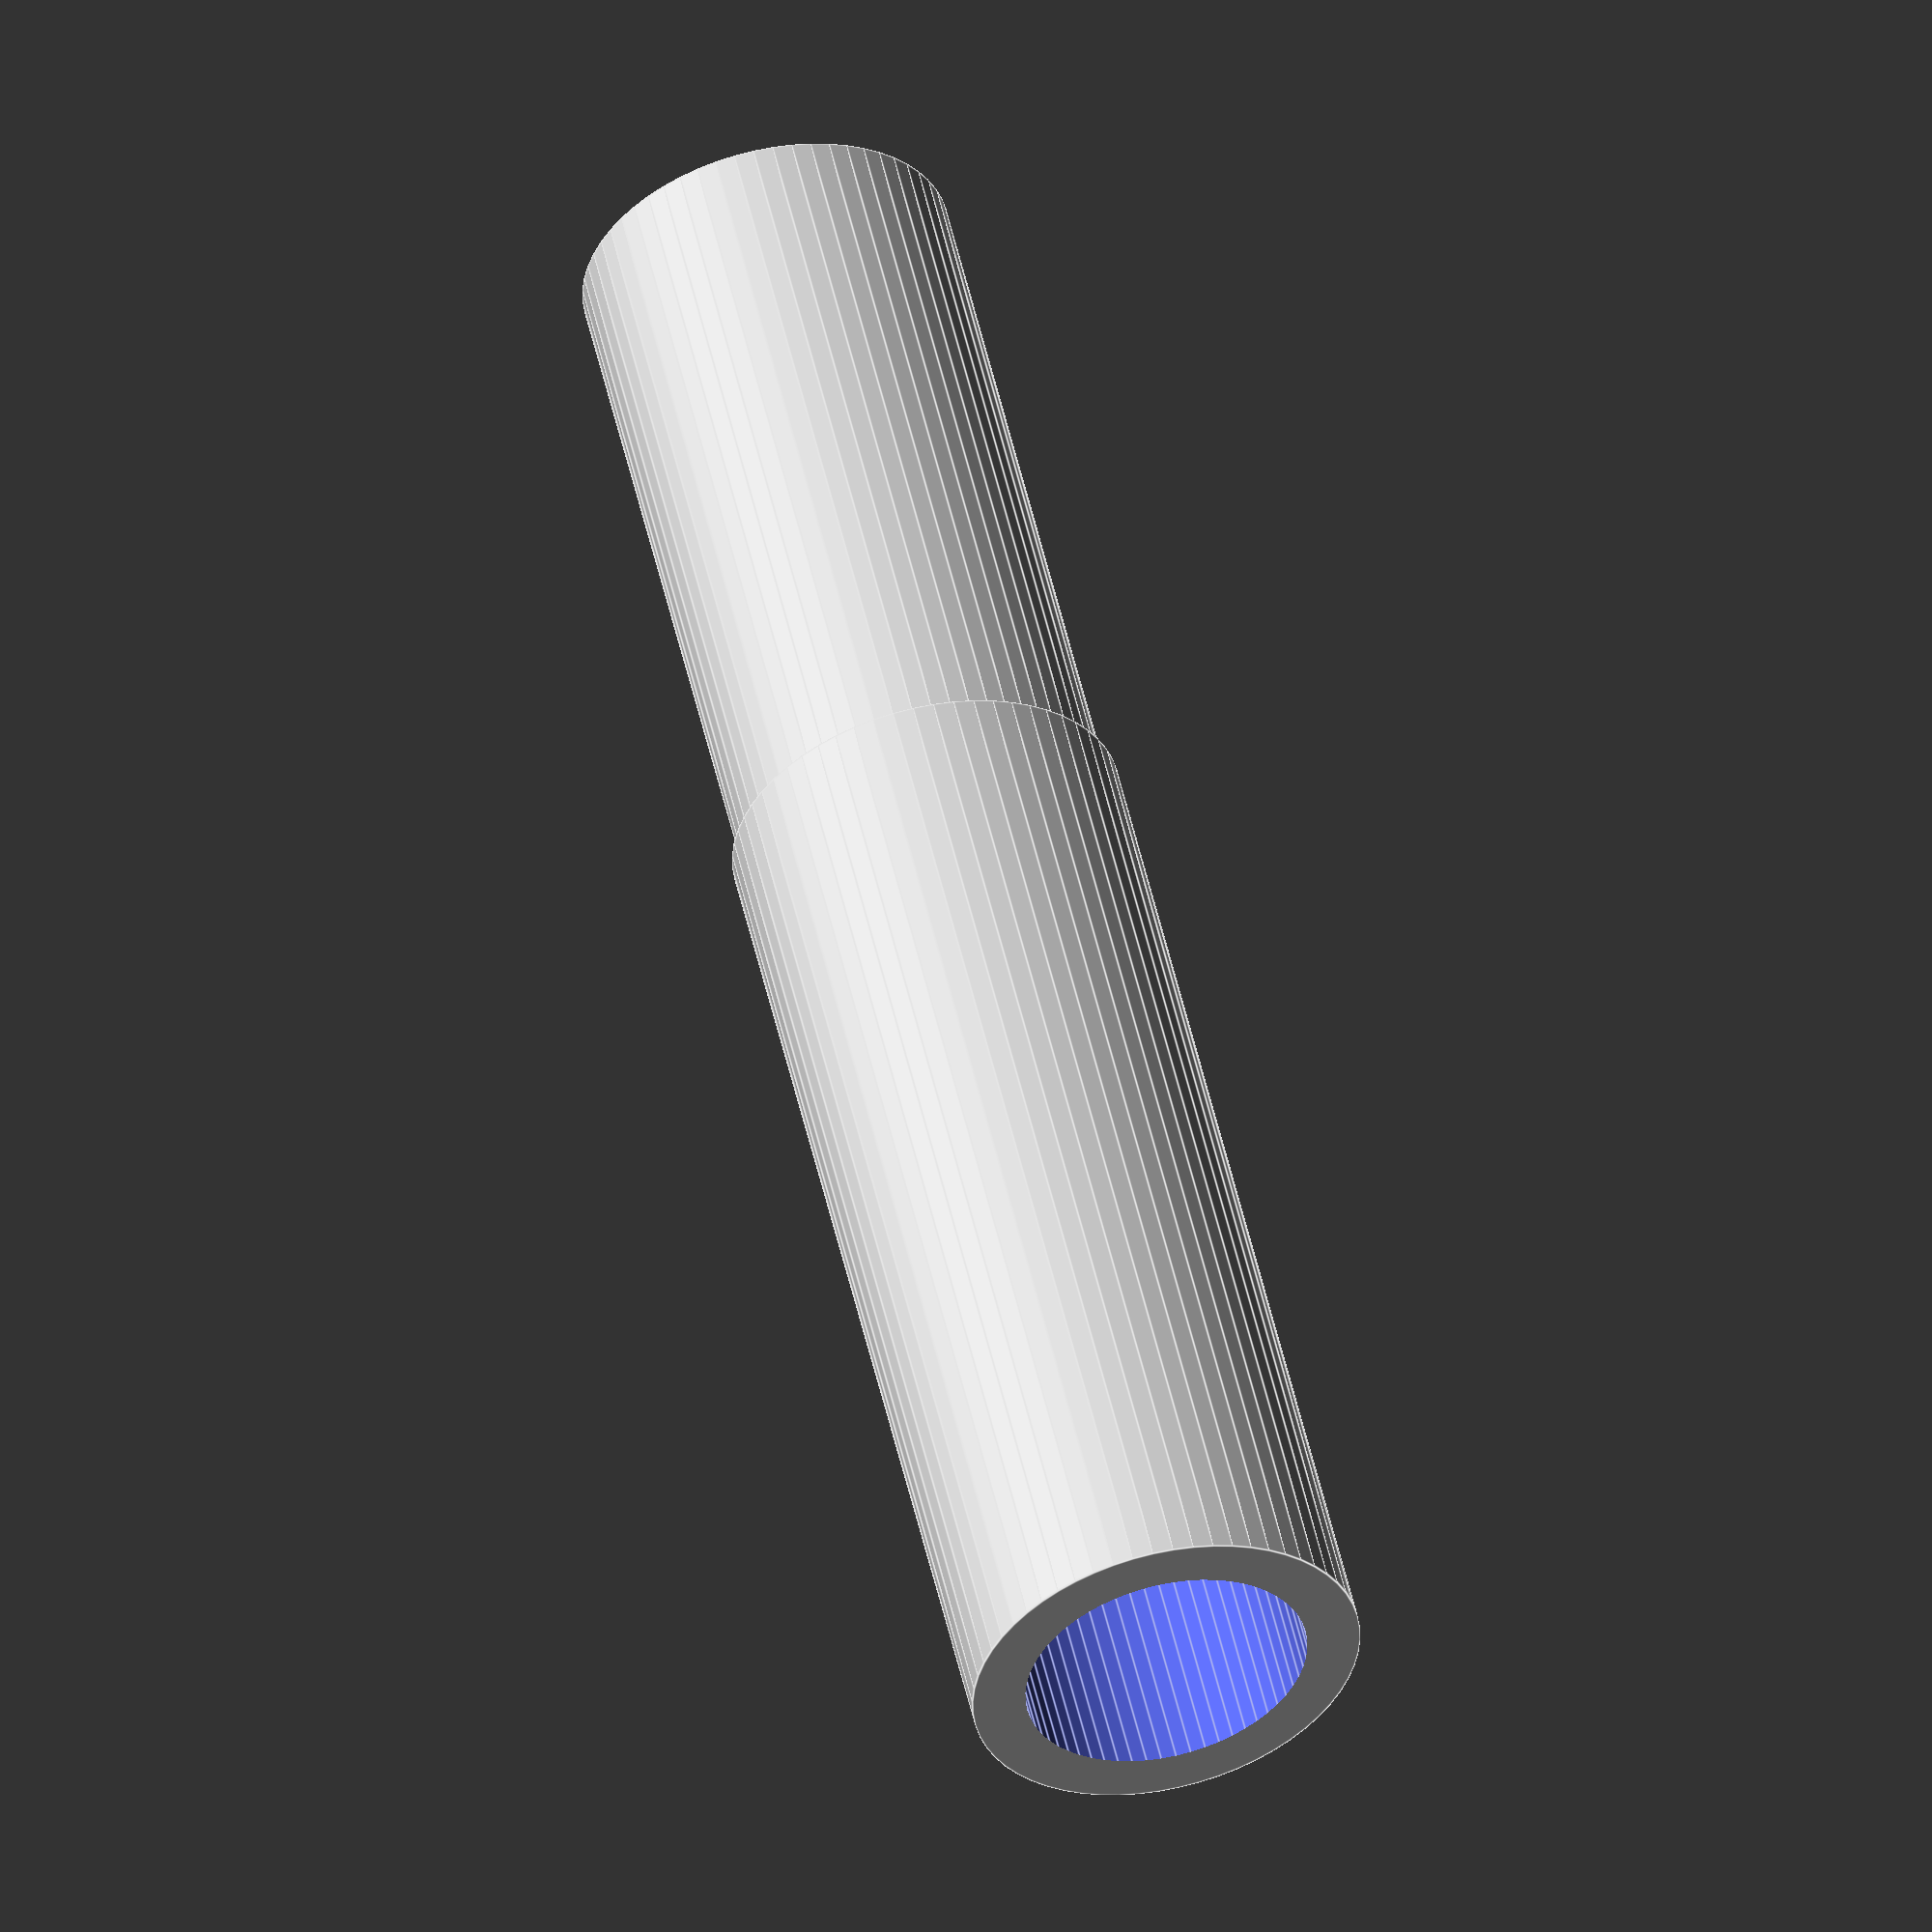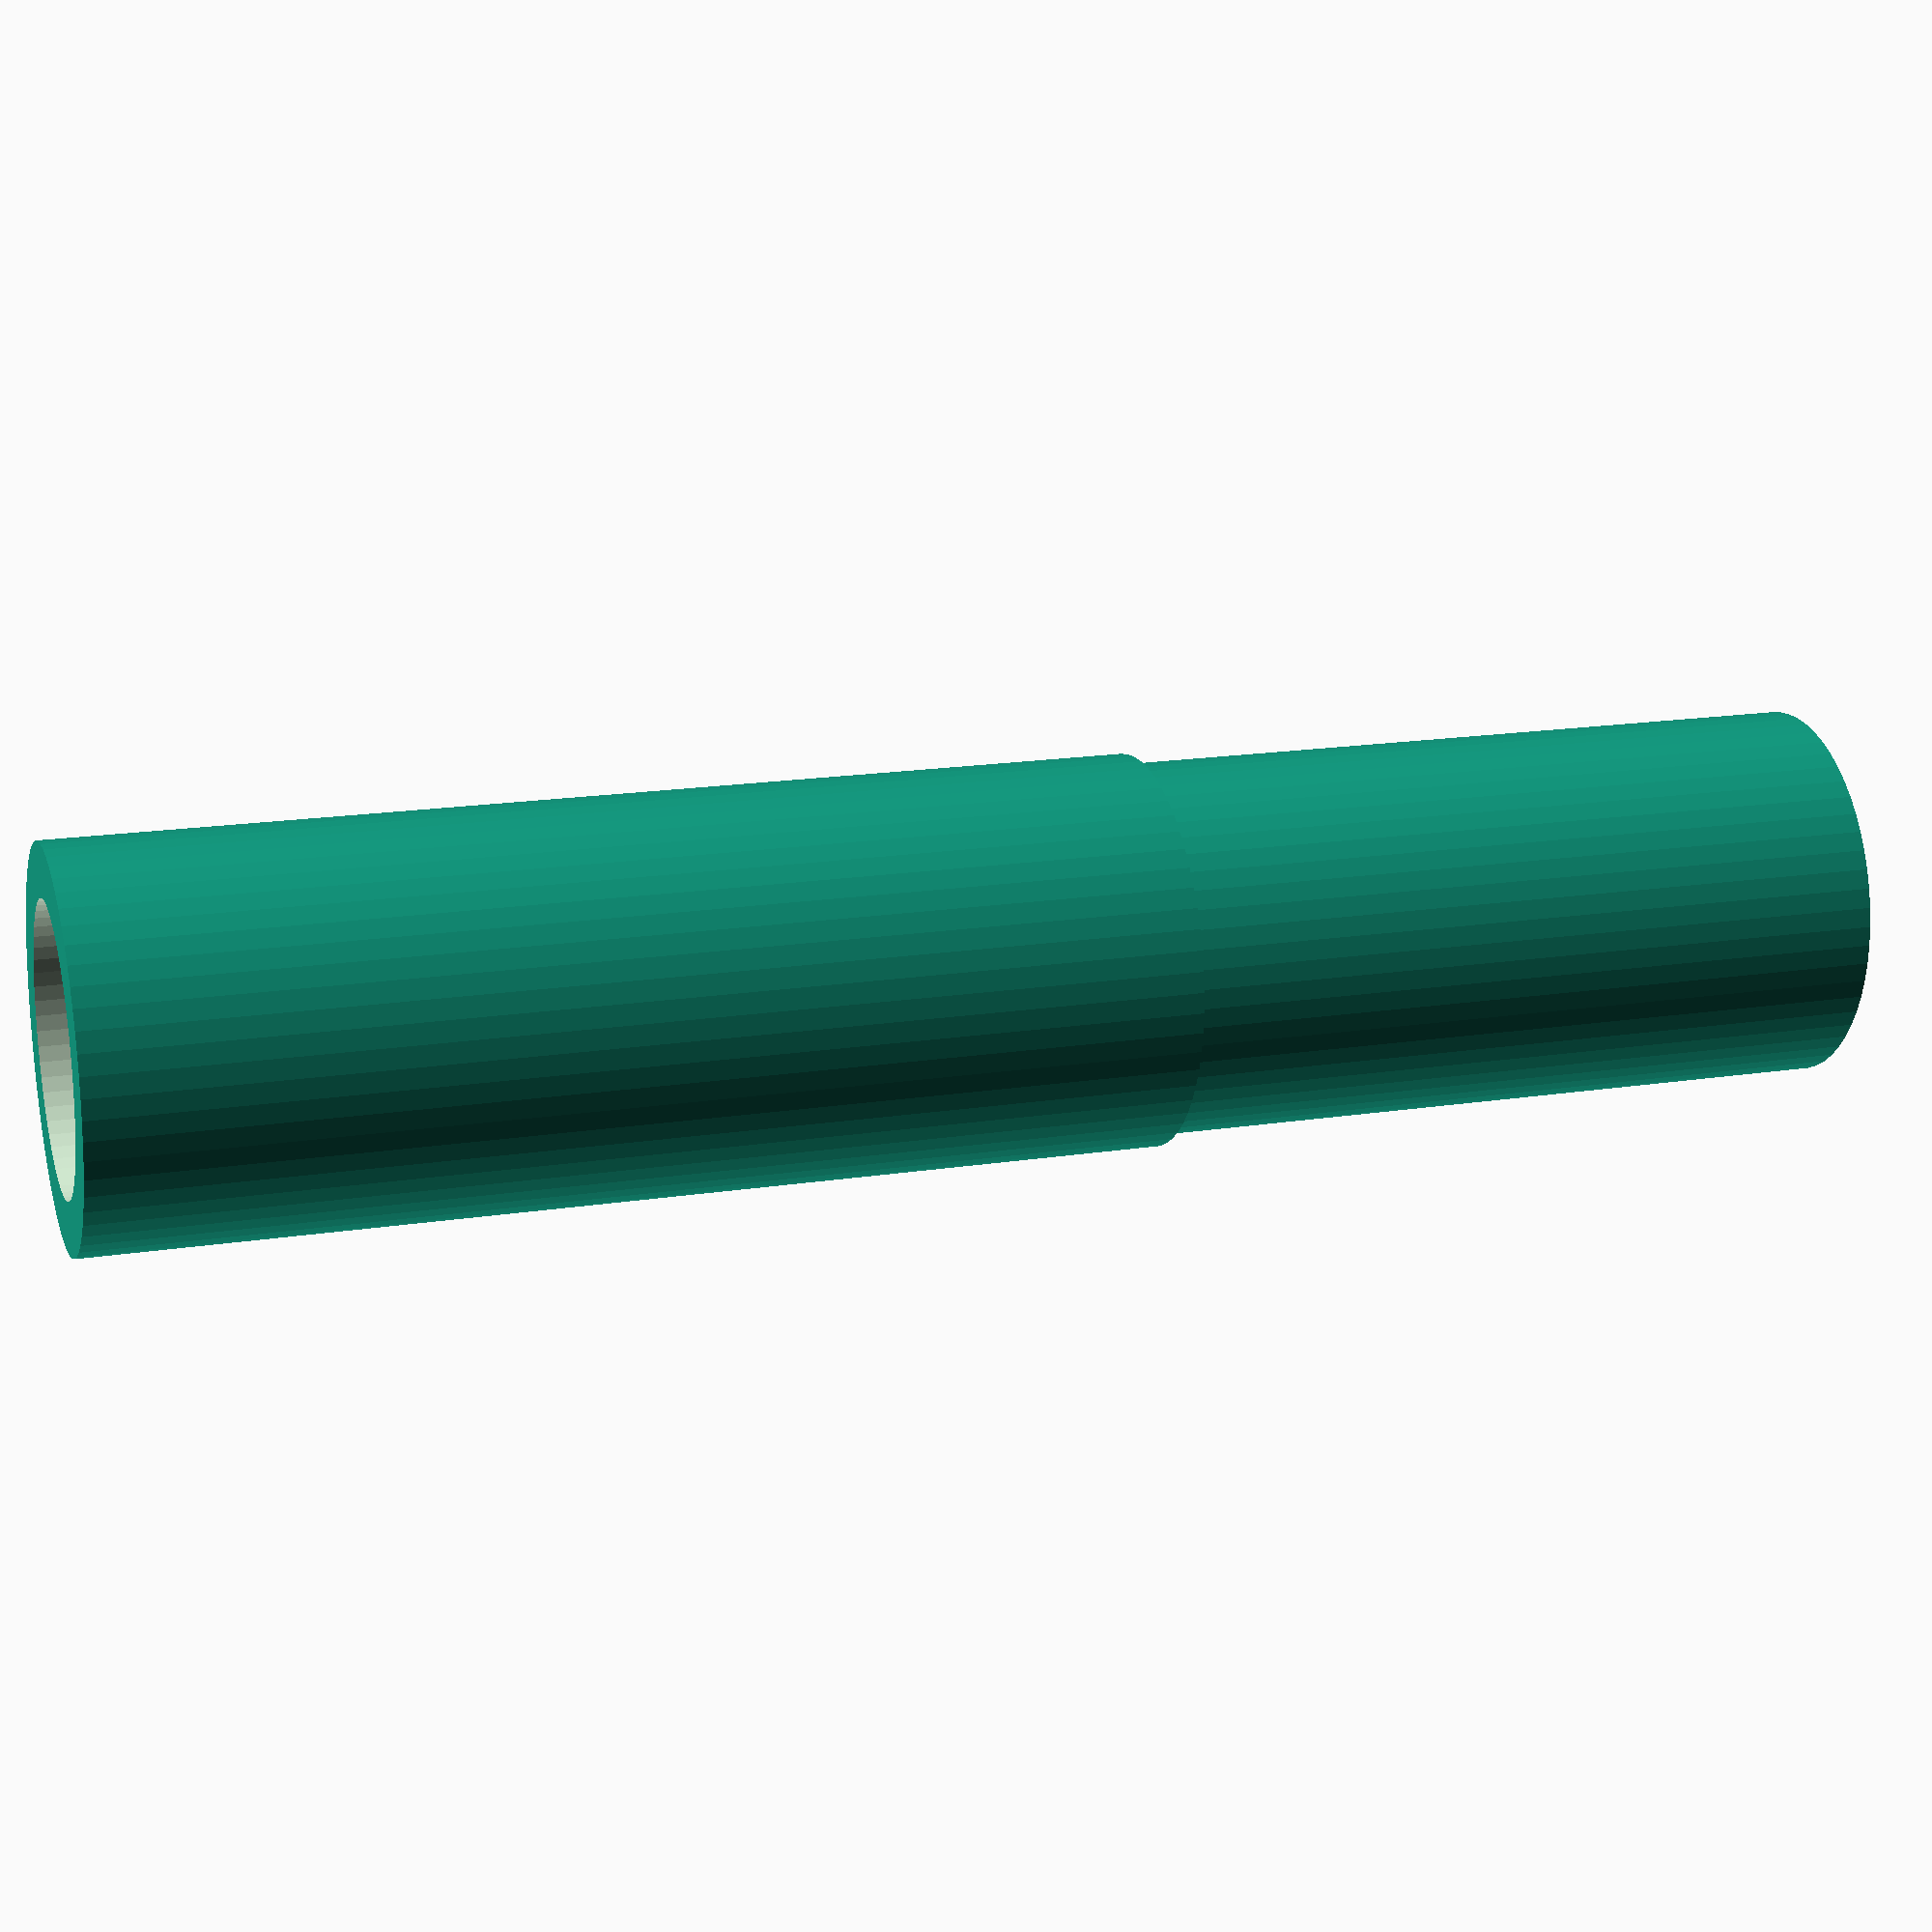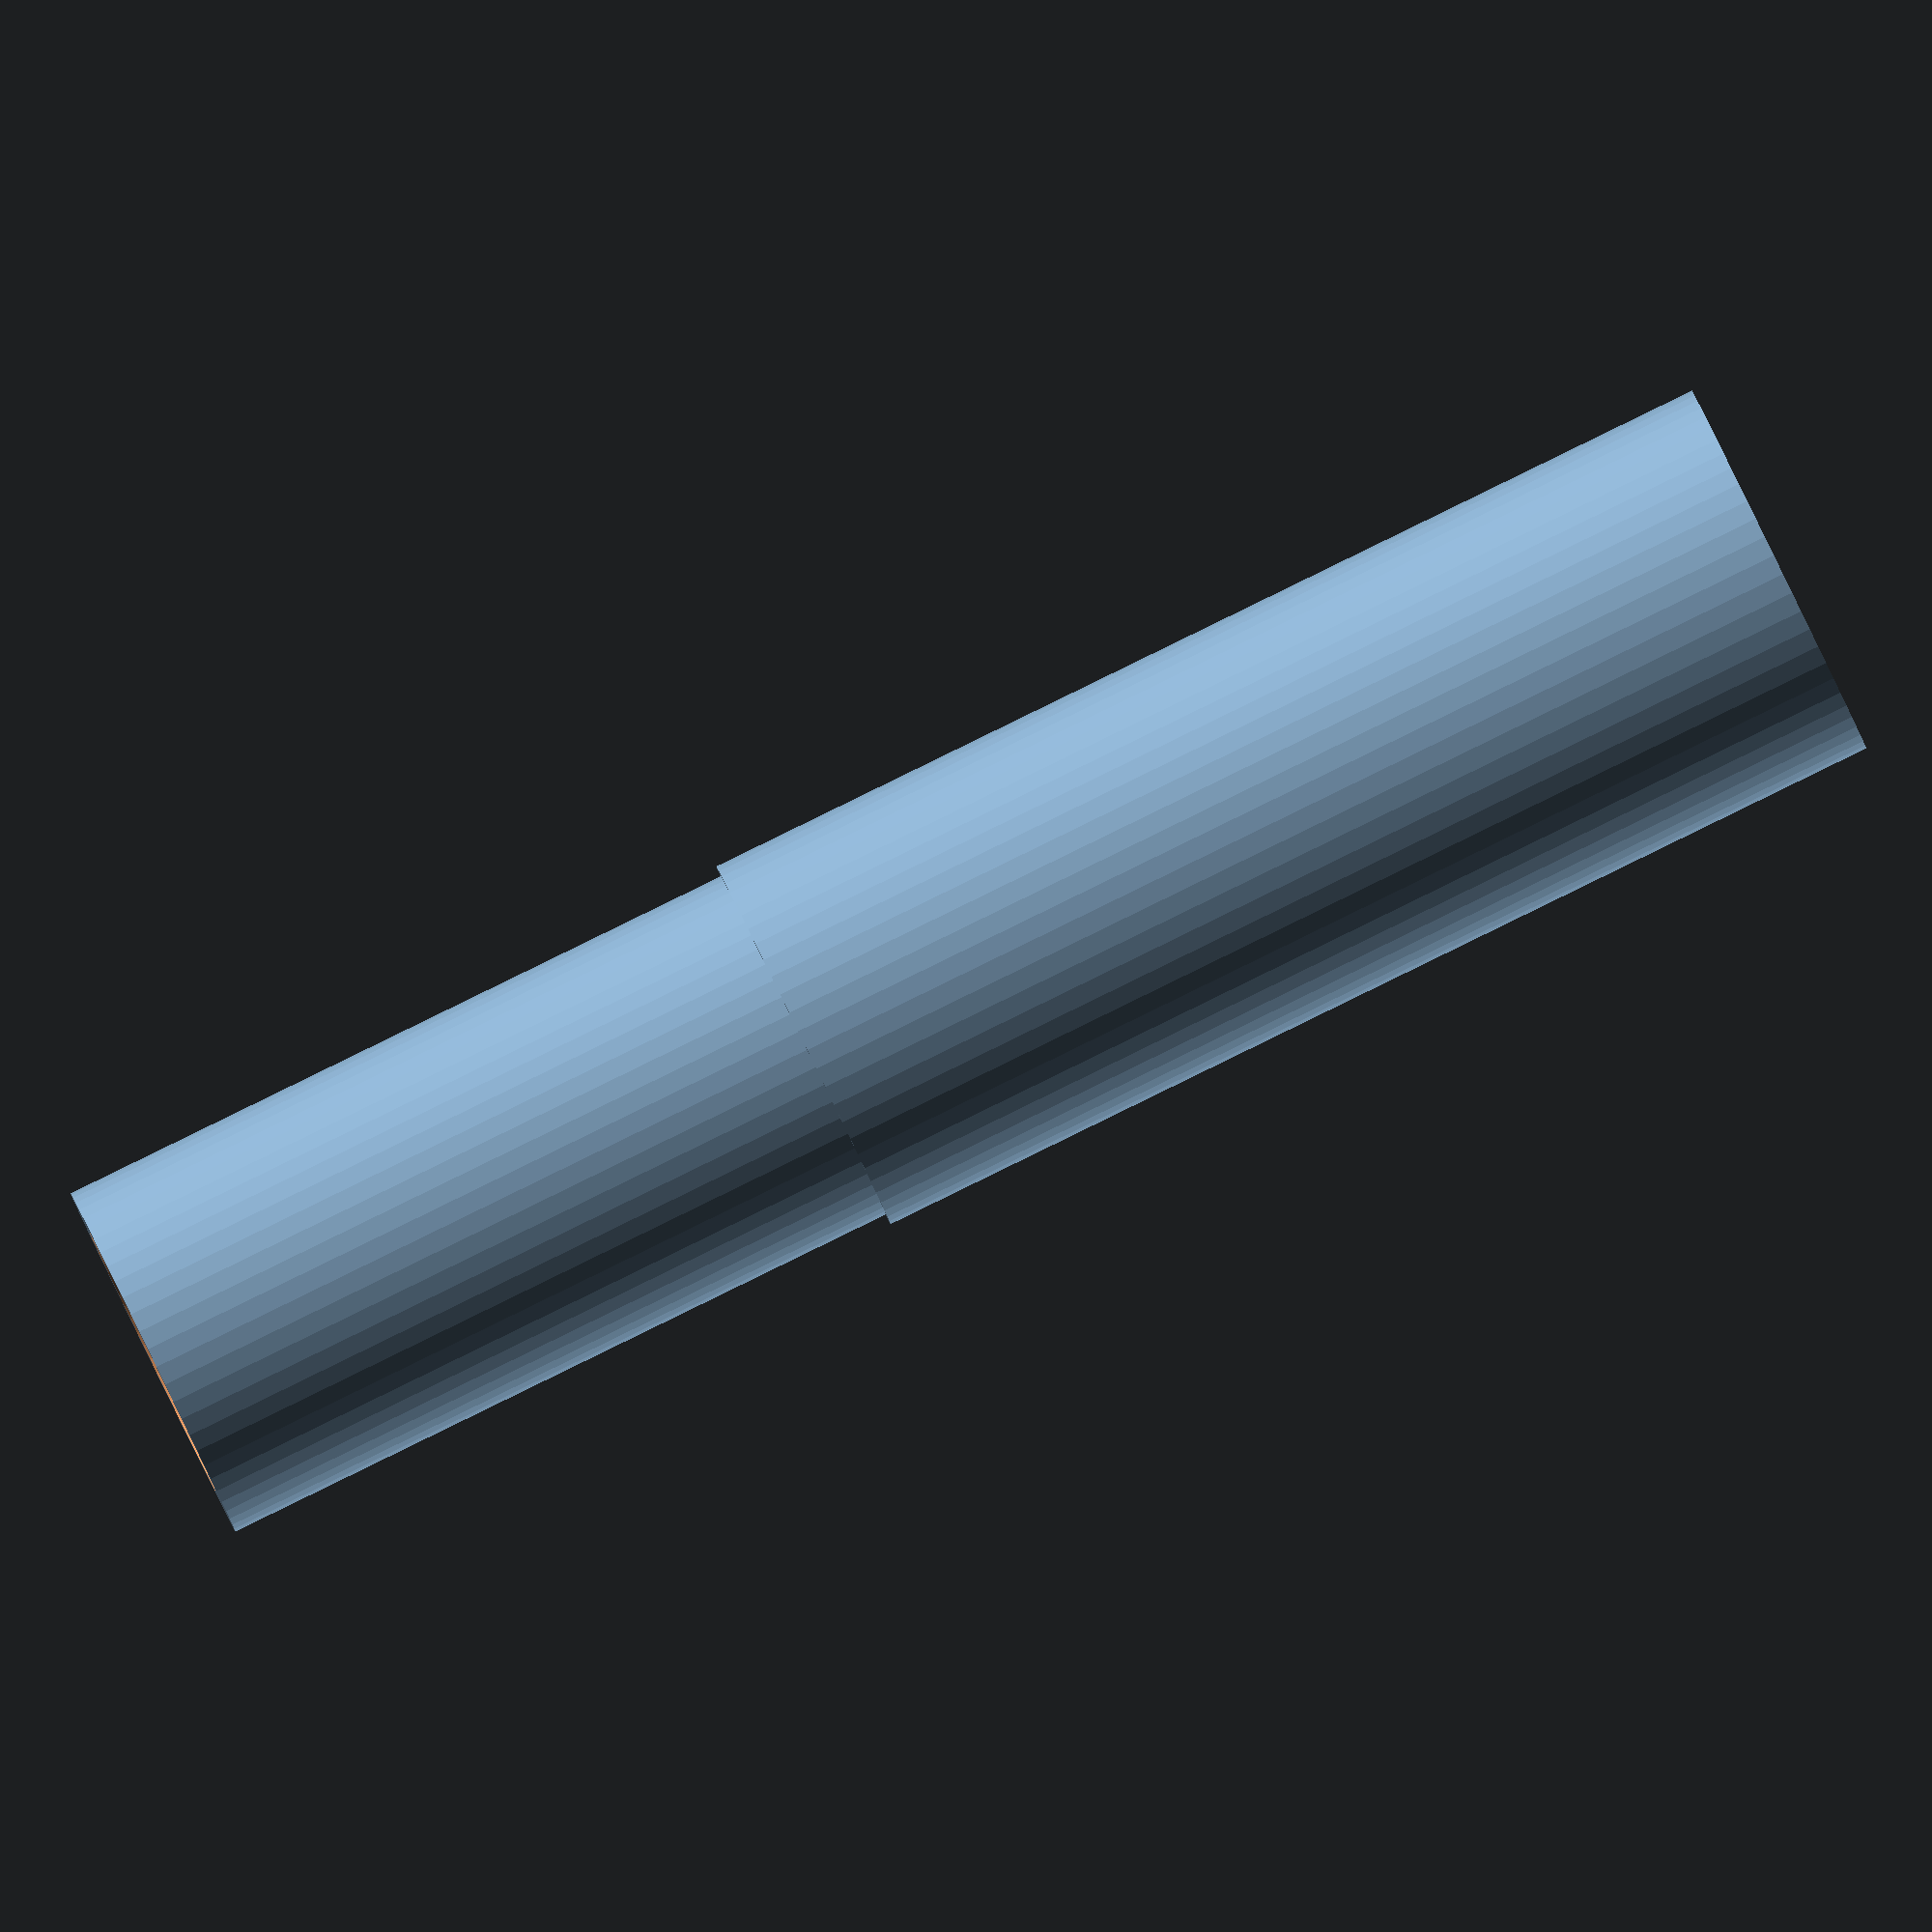
<openscad>
$fn=60;

difference(){
union(){
cylinder(h = 10, d = 5.2);
translate([0,0,10])
cylinder(h = 15, d = 5.5);
}
translate([0,0,-1])
cylinder(h = 50, d = 4);
}
</openscad>
<views>
elev=127.0 azim=290.1 roll=192.8 proj=o view=edges
elev=162.8 azim=19.8 roll=107.3 proj=p view=wireframe
elev=91.0 azim=39.4 roll=296.0 proj=o view=solid
</views>
